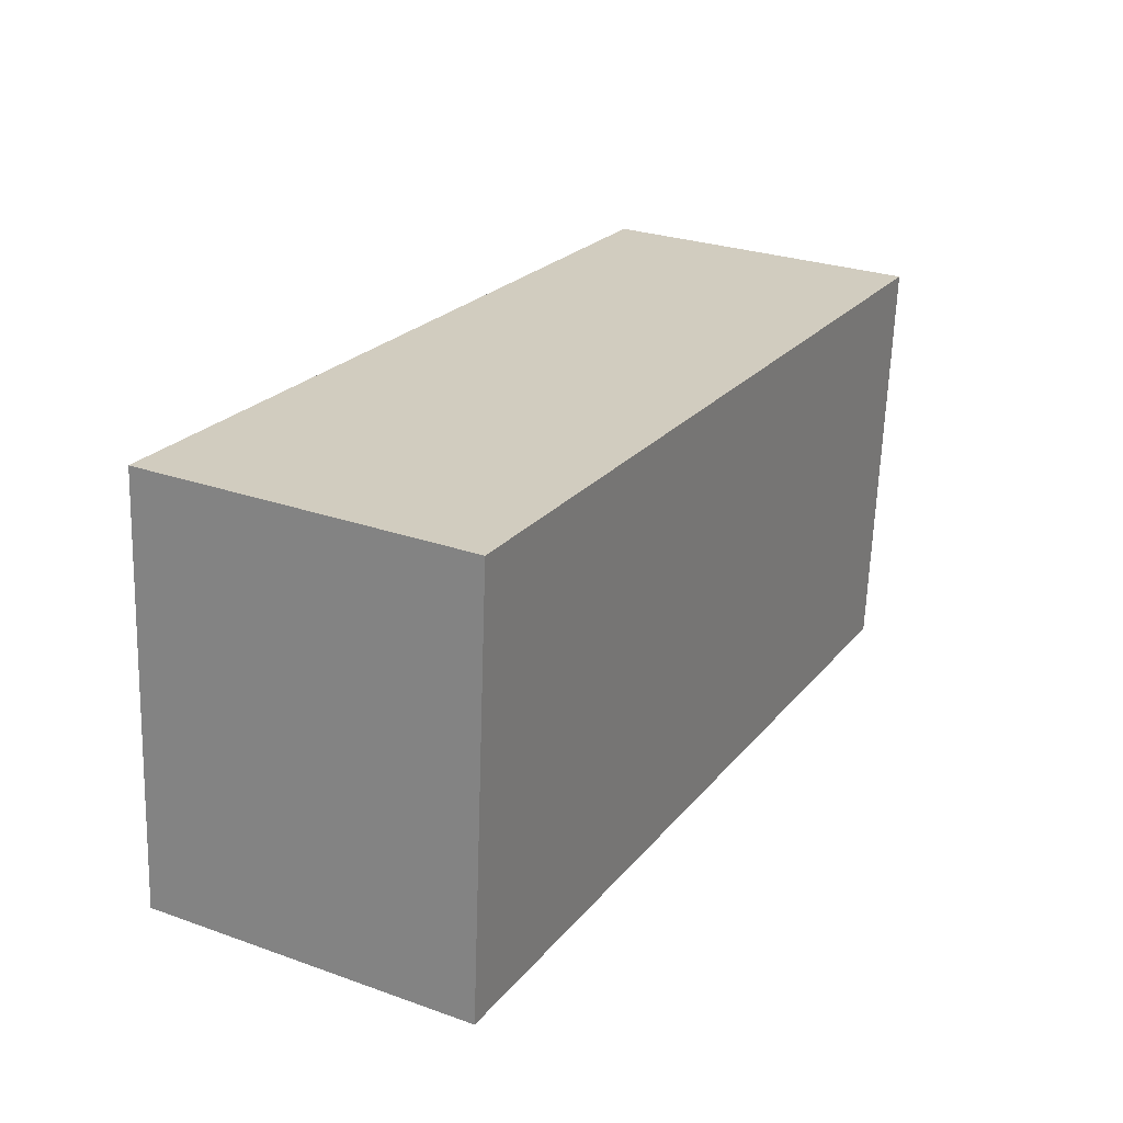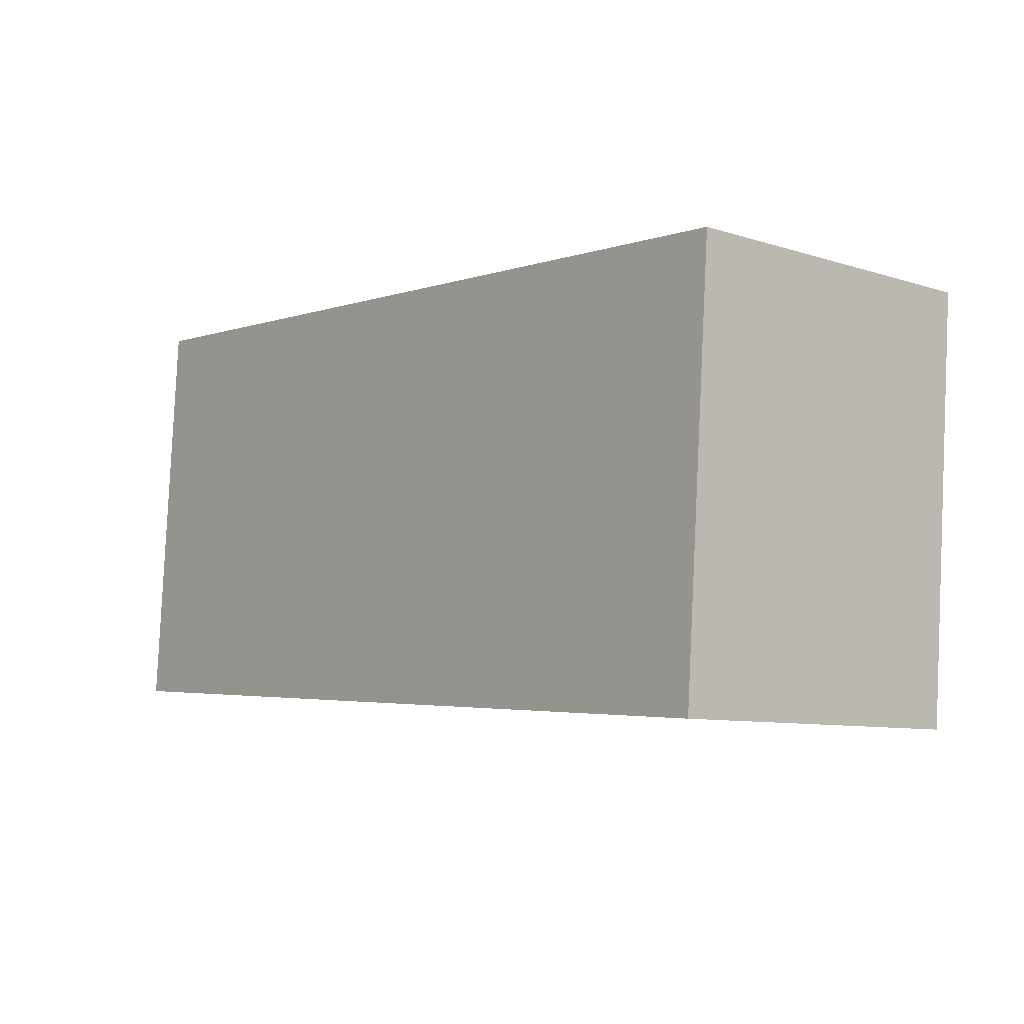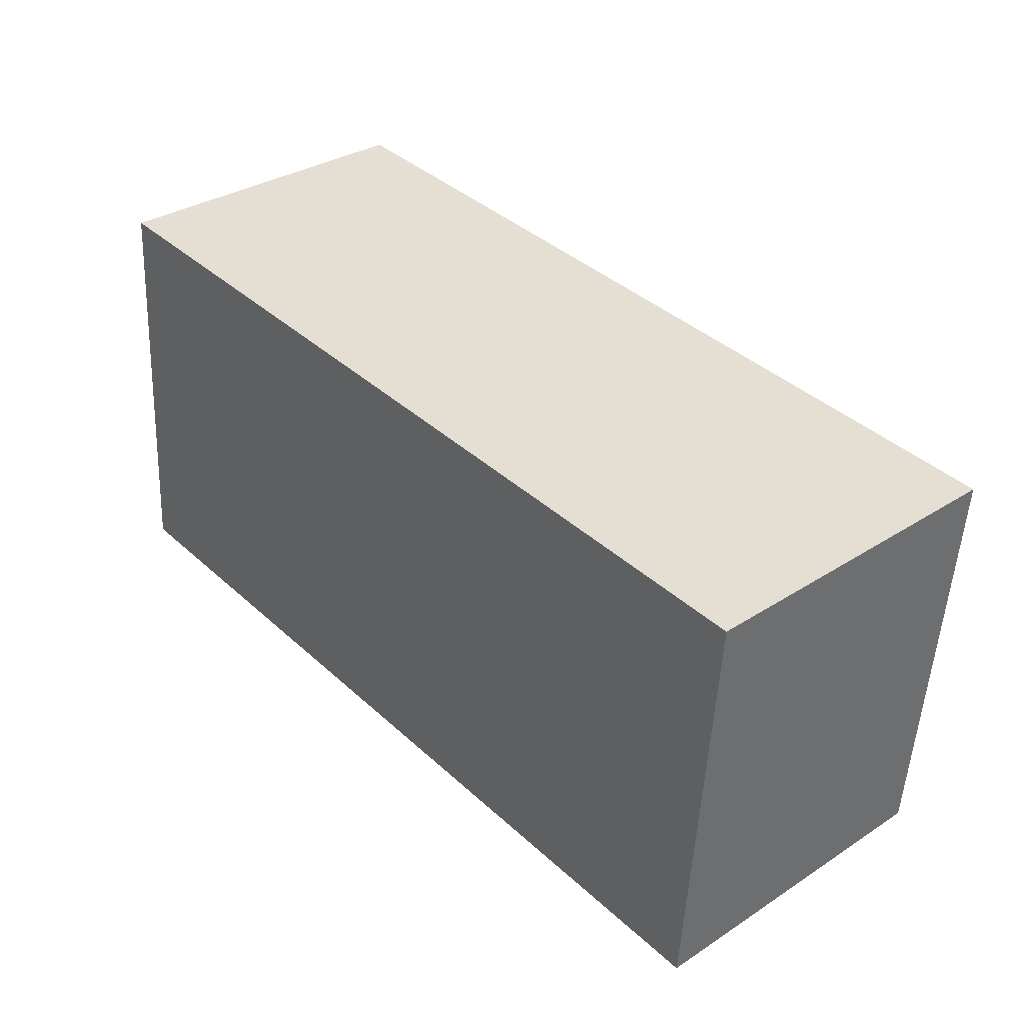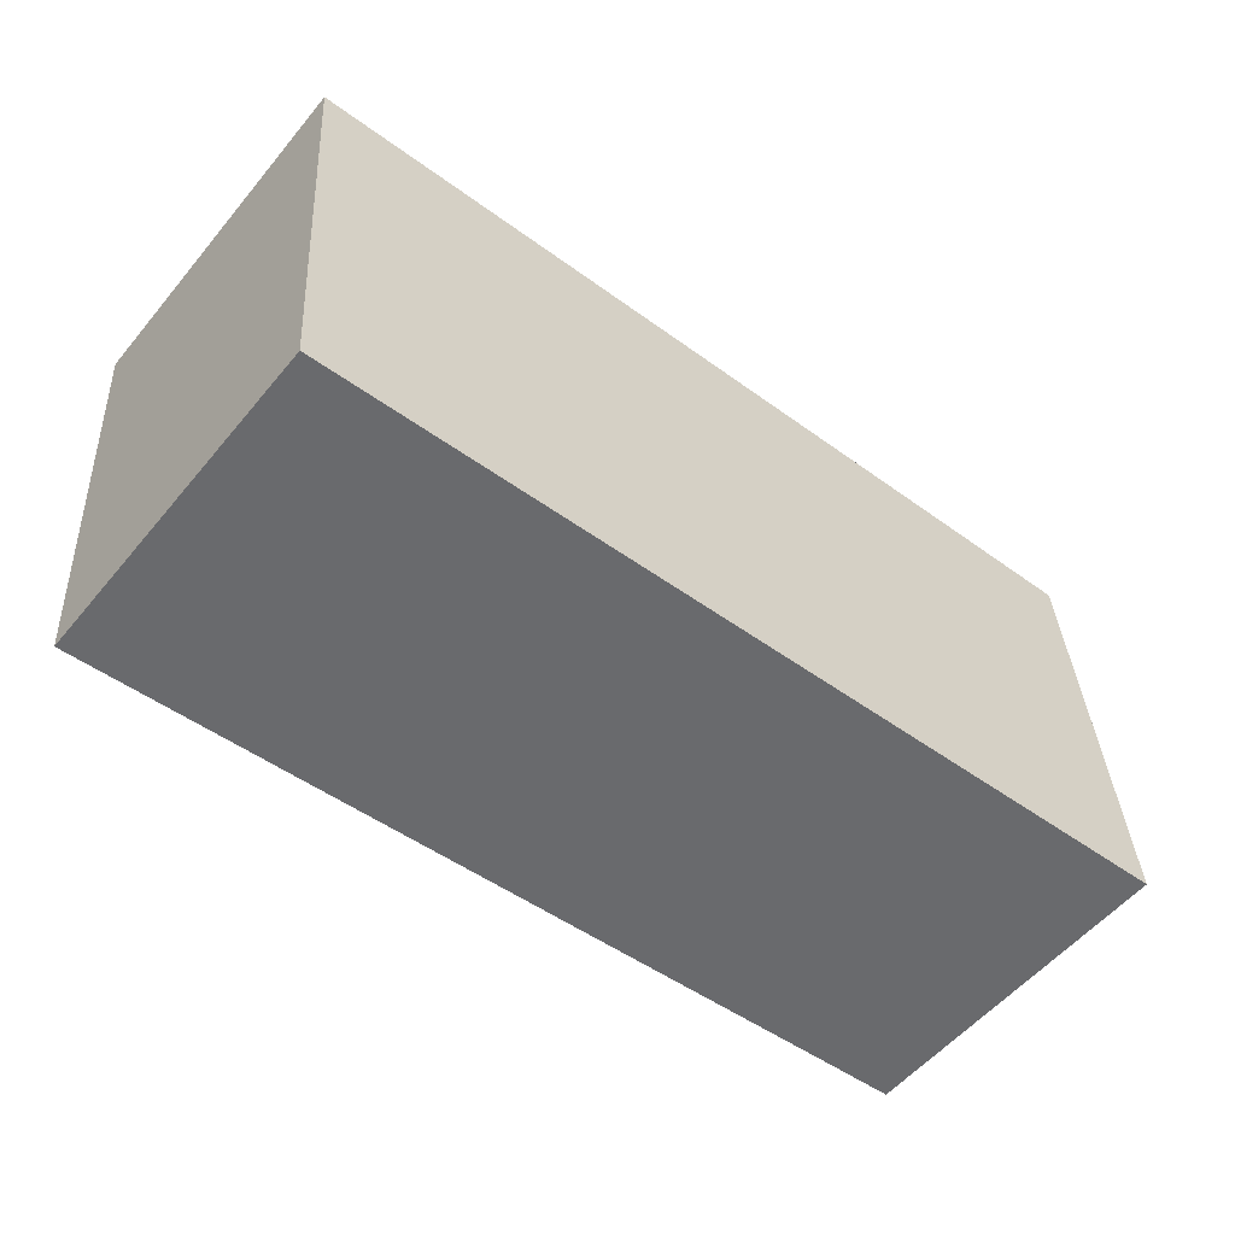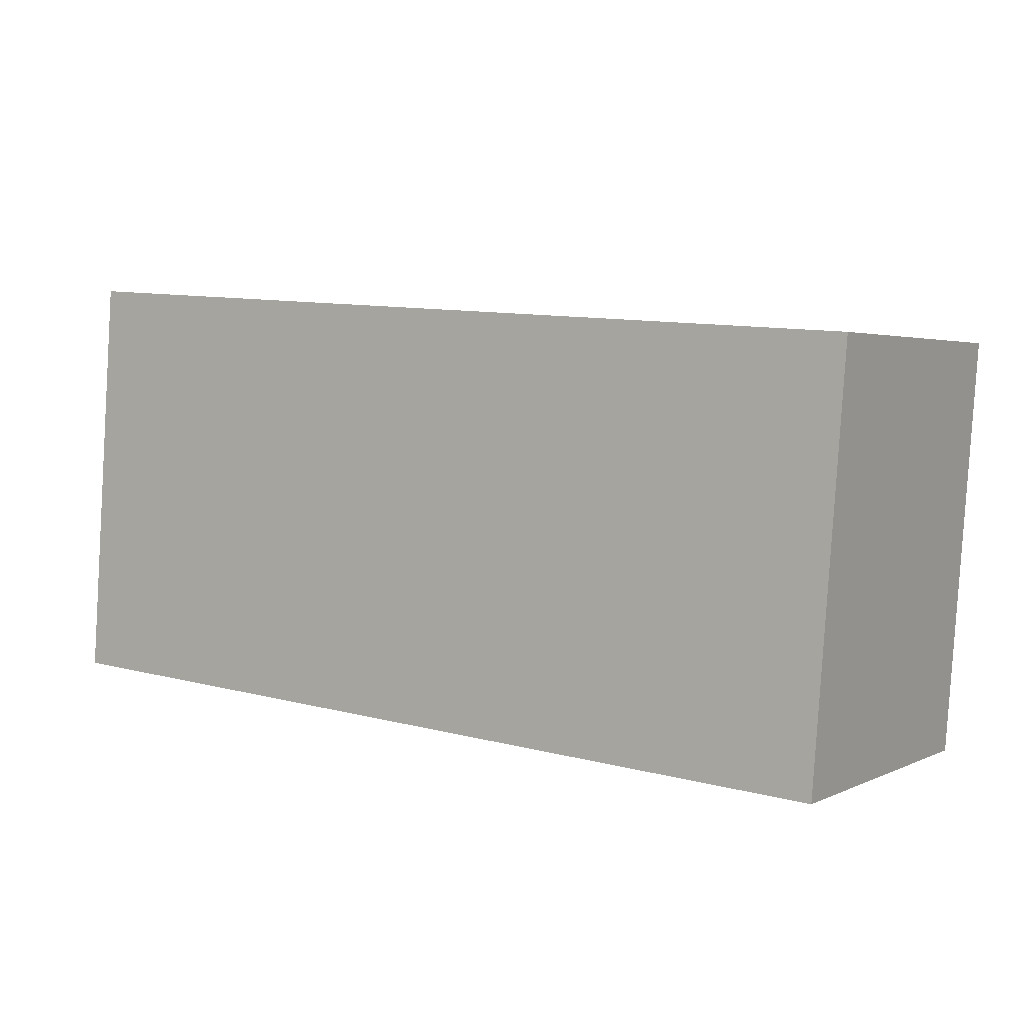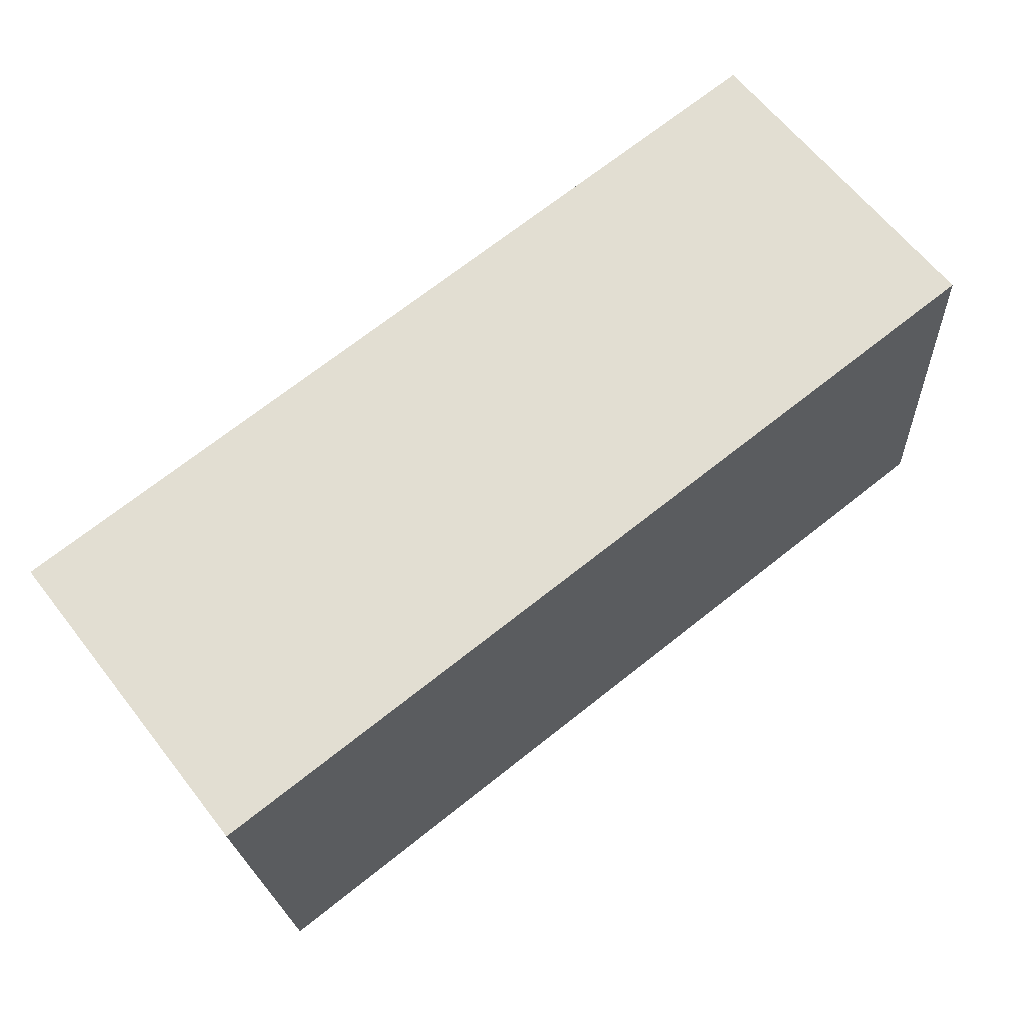
<metadata>
{"format":"obj","ext":"obj","renderer":"f3d","projection":"perspective","resolution":1024,"background":"white","views":[{"elev":27.6,"azim":118.4,"up":"+Z"},{"elev":-8.8,"azim":-130.1,"up":"+Z"},{"elev":33.2,"azim":-131.5,"up":"+Z"},{"elev":-55.4,"azim":-39.1,"up":"+Z"},{"elev":2.9,"azim":-147.0,"up":"+Z"},{"elev":63.8,"azim":-38.1,"up":"+Z"}]}
</metadata>
<code>
v  0.583 2.179 -2.72
v  5.792 2.179 0.427
v  5.994 2.179 -2.321
v  0.203 2.179 -2.748
v  0.121 2.179 -1.633
v  0 2.179 1.334e-16
v  5.994 1.421e-16 -2.321
v  0.583 1.666e-16 -2.72
v  0.203 1.683e-16 -2.748
v  0 0 0
v  0.121 9.999e-17 -1.633
v  5.792 -2.615e-17 0.427
g defaultobject
f 1 2 3
f 2 1 4
f 2 4 5
f 2 5 6
f 7 1 3
f 1 7 8
f 1 8 4
f 4 8 9
f 9 5 4
f 5 9 6
f 6 9 10
f 10 9 11
f 10 2 6
f 2 10 12
f 12 3 2
f 3 12 7
f 8 11 9
f 11 8 7
f 11 7 10
f 10 7 12

</code>
